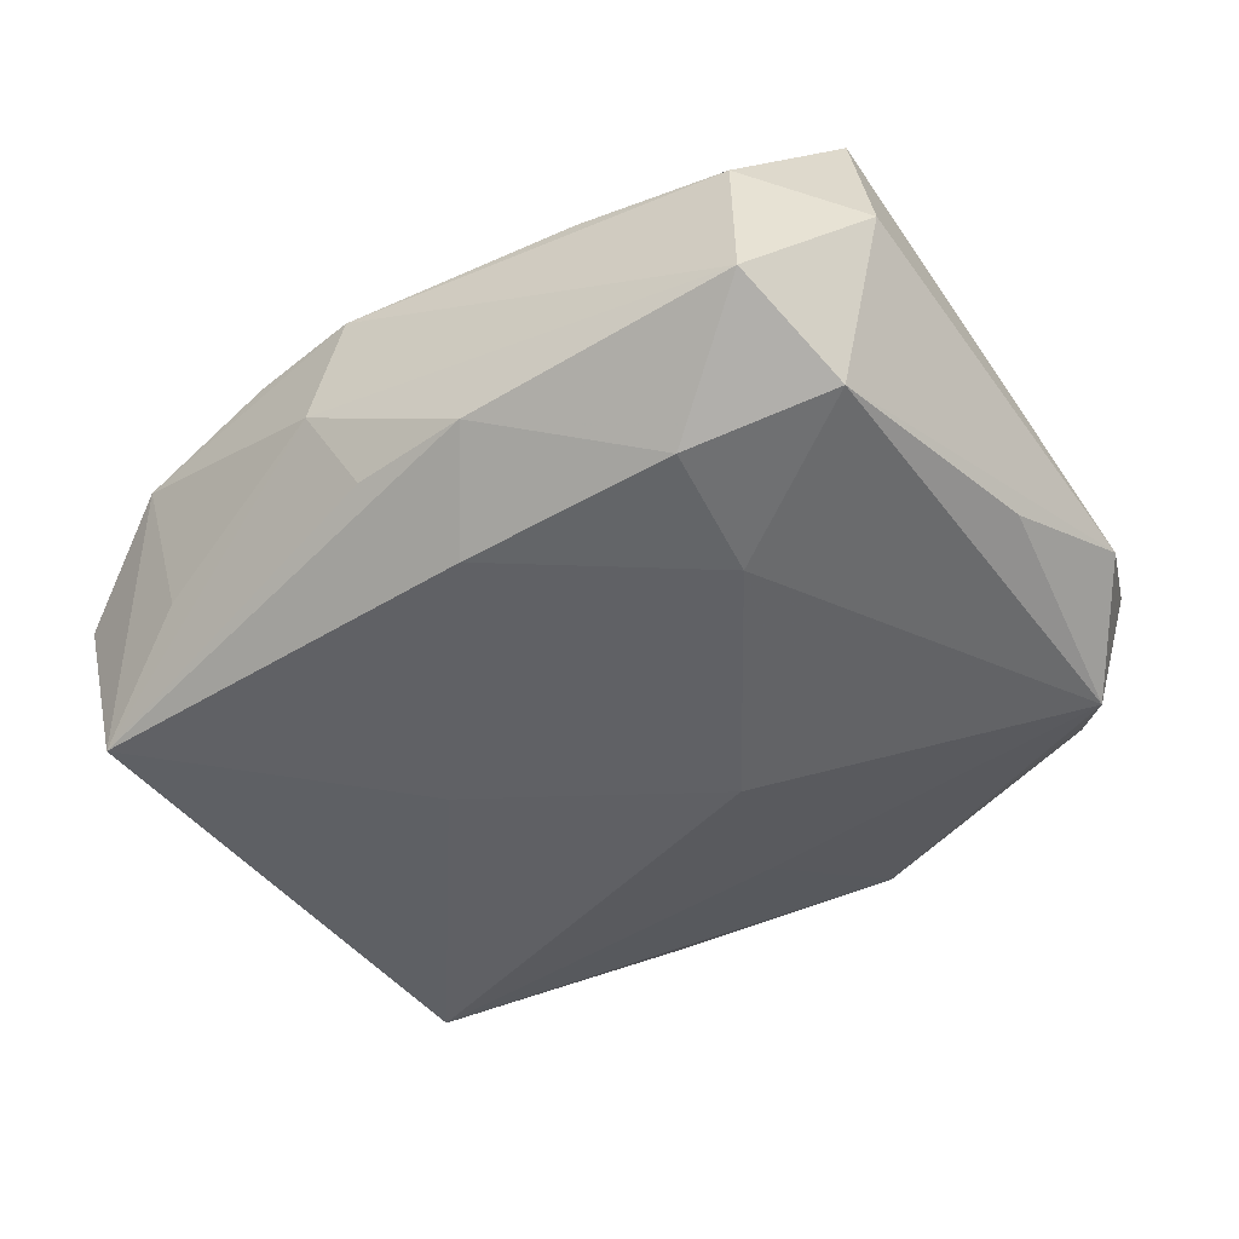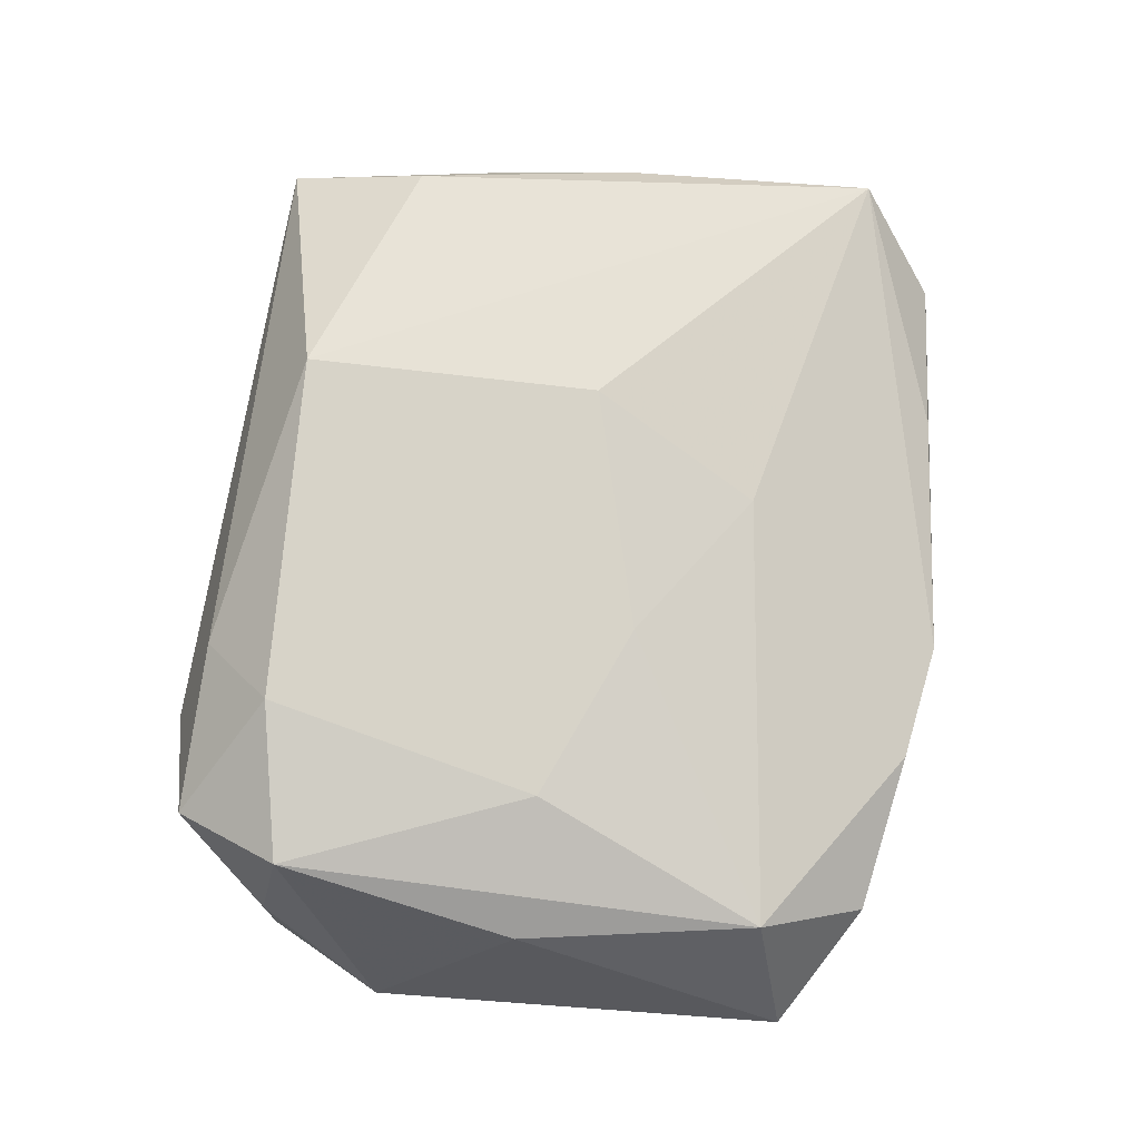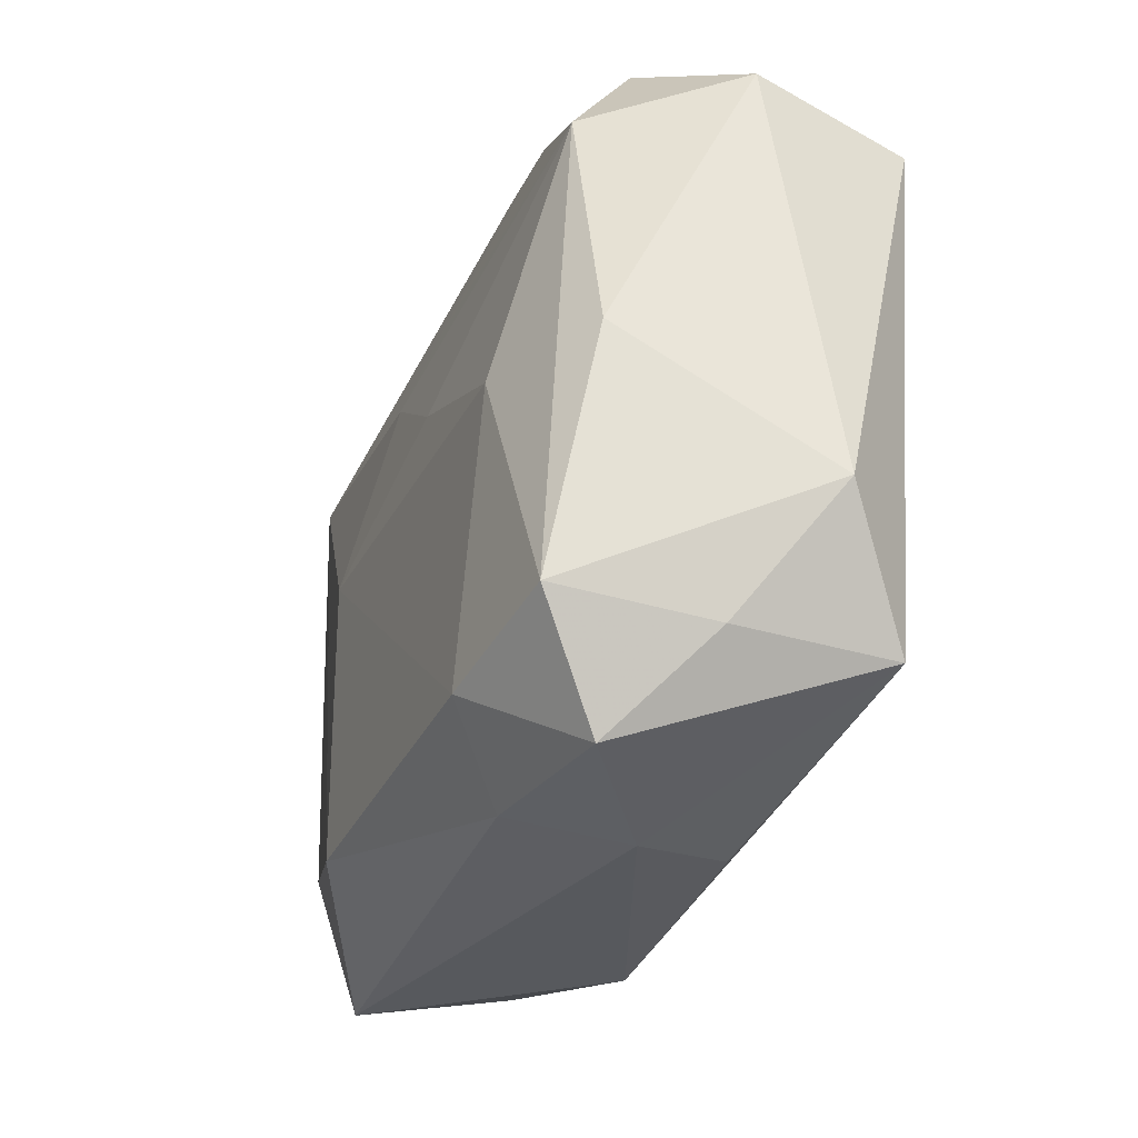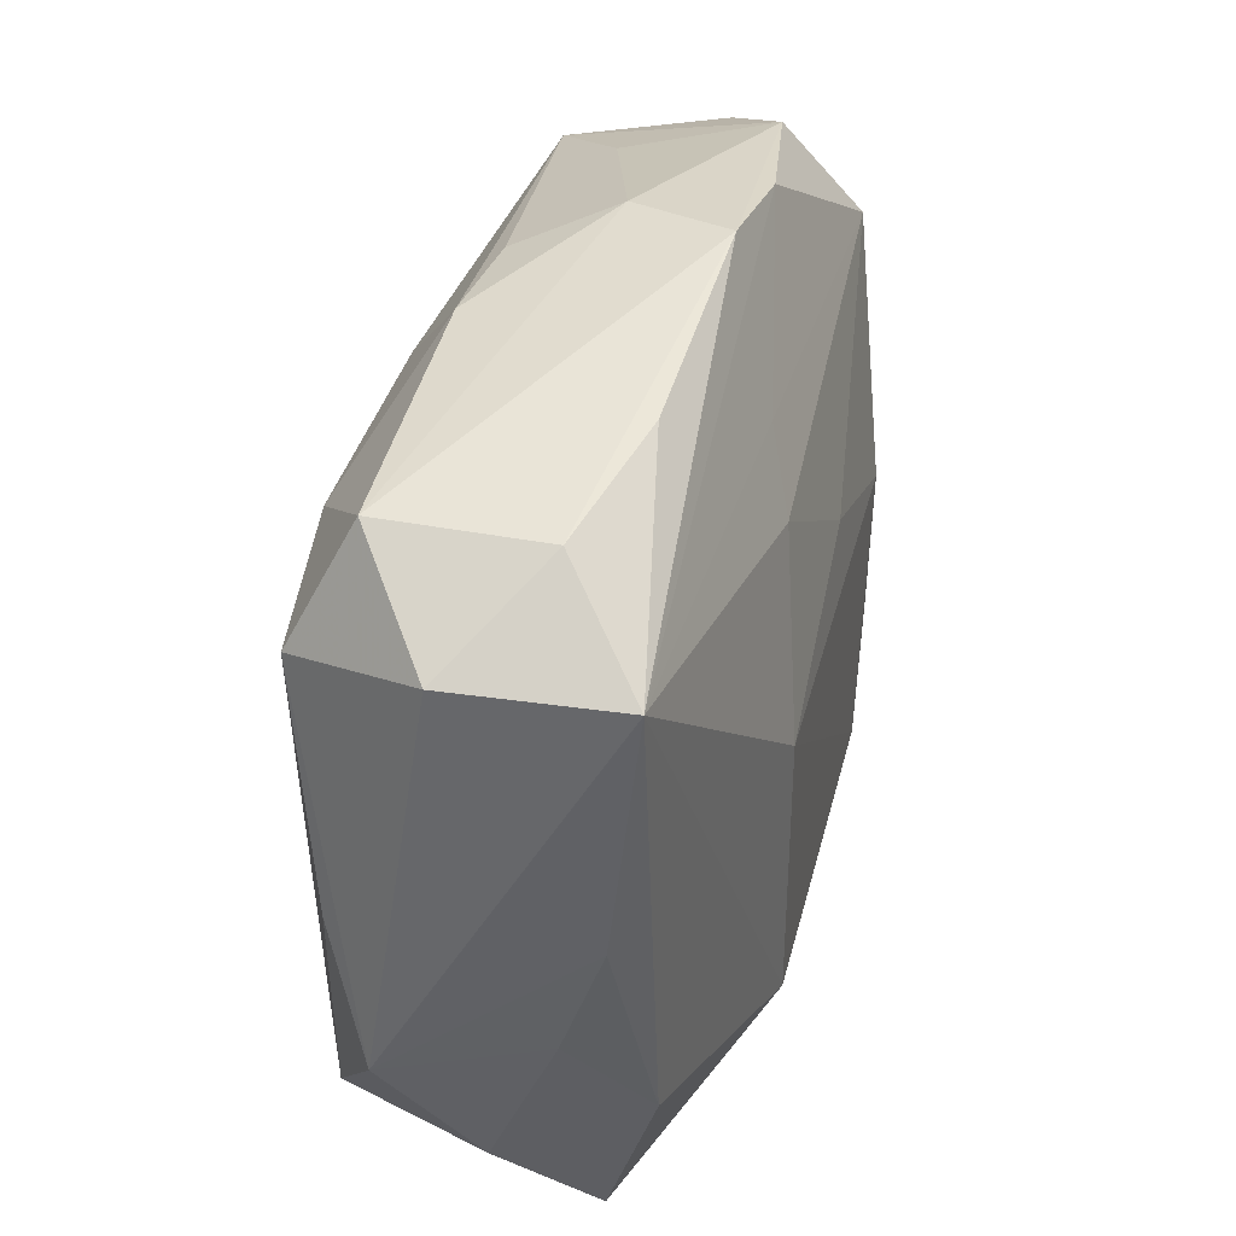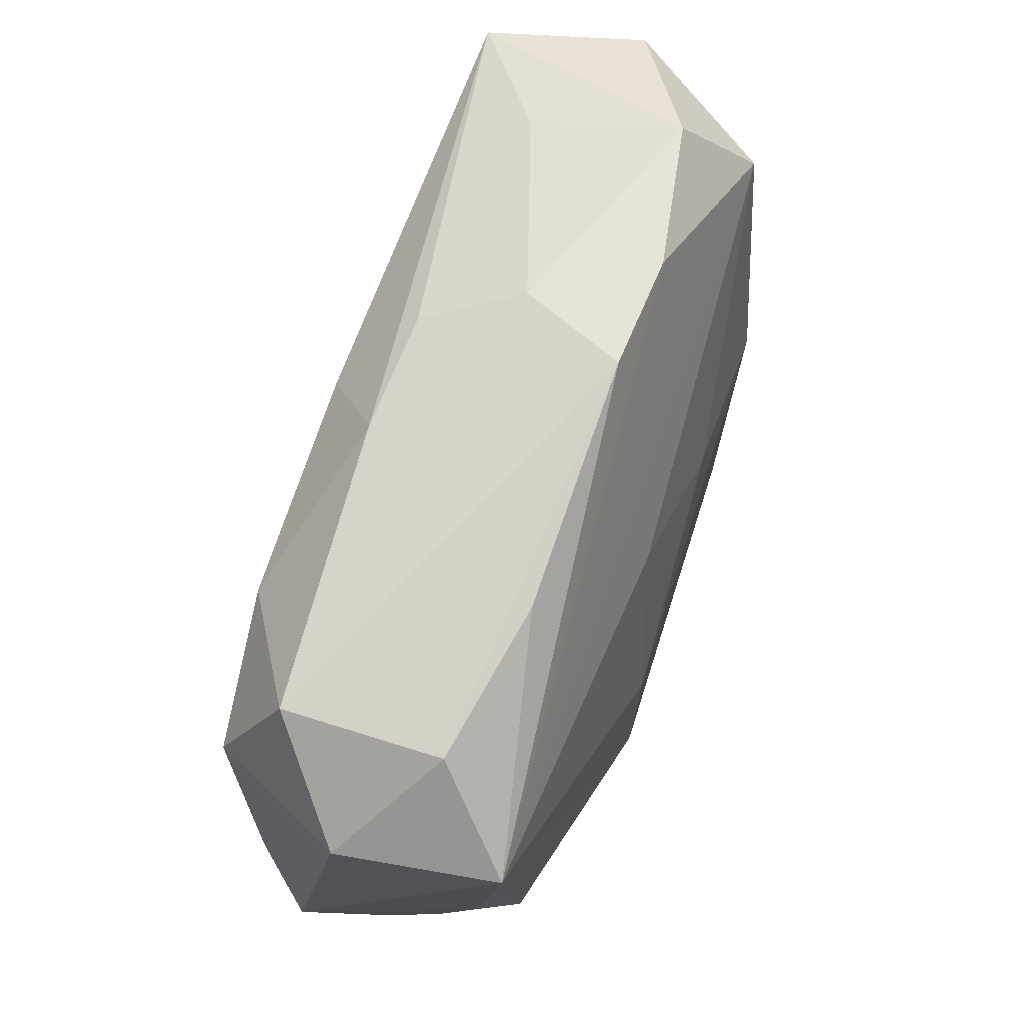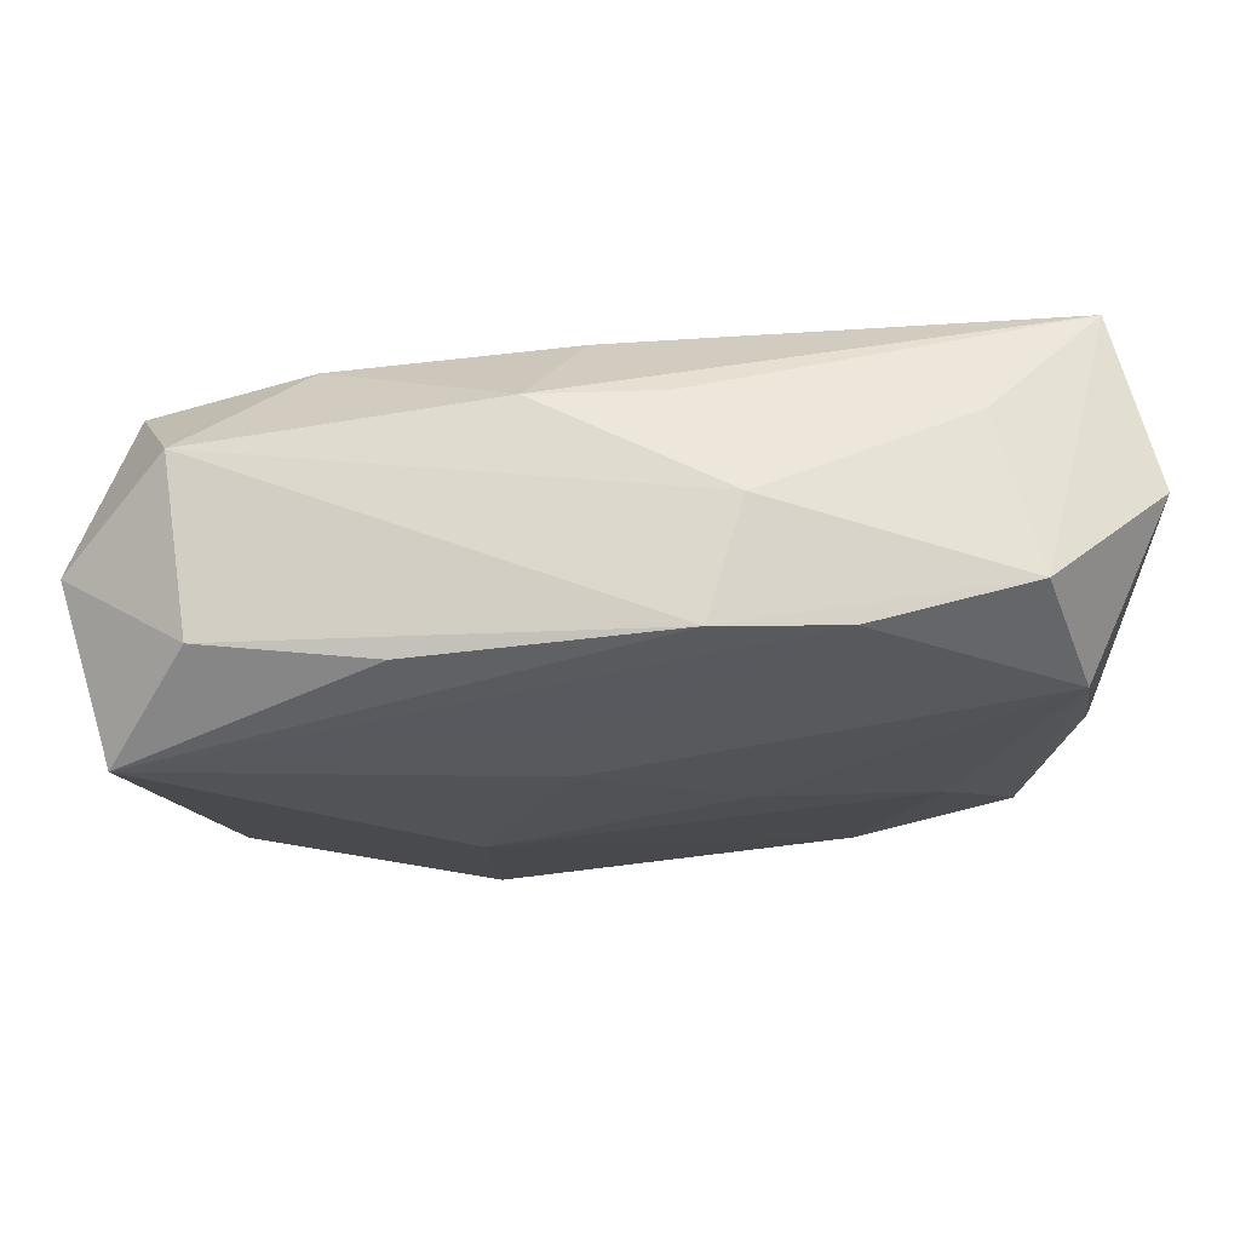
<metadata>
{"format":"obj","ext":"obj","renderer":"f3d","projection":"perspective","resolution":1024,"background":"white","views":[{"elev":-50.0,"azim":-146.5,"up":"+Z"},{"elev":76.8,"azim":97.3,"up":"+Z"},{"elev":-29.8,"azim":67.9,"up":"+Y"},{"elev":38.8,"azim":-75.8,"up":"+Y"},{"elev":72.5,"azim":-72.2,"up":"+Y"},{"elev":78.9,"azim":-6.7,"up":"+Y"}]}
</metadata>
<code>
v -0.02986 0.01825 -0.01331
v 0.026 0.02715 0.005745
v 0.02148 0.0004513 0.01502
v 0.00788 0.02979 -0.001269
v -0.03387 -0.01931 -0.0002971
v 0.0167 -0.02144 0.01521
v 0.03219 3.65e-05 0.01068
v -0.01796 0.02045 -0.01453
v 0.02418 0.02436 -0.006141
v -0.01661 0.009681 -0.01496
v -0.02664 -0.02524 -0.005597
v -0.005163 0.02801 -0.009462
v -0.0114 0.001075 0.01521
v -0.004533 0.01446 0.01286
v -0.0274 0.02756 -0.008678
v -0.02978 -0.01612 0.01038
v 0.03704 -0.01138 -0.004704
v 0.01688 -0.03024 0.002058
v 0.03165 -0.02093 0.002117
v -0.01507 -0.02729 -0.00746
v -0.001213 0.02006 0.01088
v -0.01491 0.02856 0.006378
v -0.03369 0.0002153 -0.01063
v -0.03342 0.001121 0.007797
v -0.001084 -0.01999 -0.01119
v -0.00655 -0.03024 -0.007107
v 0.01201 -0.02745 0.01014
v 0.01262 -0.02833 -0.006592
v -0.03365 -0.007933 0.004646
v 0.01361 0.02918 0.00769
v -0.02969 -0.02718 0.006697
v 0.02897 0.01884 0.01159
v 0.004333 0.02715 -0.008884
v 0.02913 -0.01899 0.01382
v -0.0002825 0.02075 -0.01431
v -0.03084 -0.01831 -0.01163
v 0.03541 0.02184 0.0001096
v -0.03705 -0.009499 -0.007056
v 0.01401 0.002494 -0.01413
v -0.005336 -0.008208 -0.0151
v 0.004295 0.03074 0.006953
v 0.007459 0.006278 0.01453
v -0.02729 0.0276 0.003722
v -0.03357 0.02128 0.01007
v 0.03333 0.01969 -0.01274
v 0.02561 -0.02784 0.008634
v -0.03545 0.02215 -0.002429
v -0.01106 -0.02244 0.01521
v 0.008143 0.01113 -0.01424
v 0.0319 -0.02143 -0.01048
f 25 36 40
f 26 36 25
f 31 26 18
f 50 25 40
f 26 25 50
f 18 50 46
f 45 2 37
f 41 2 4
f 35 12 45
f 35 8 12
f 24 44 38
f 48 44 16
f 16 31 48
f 44 24 16
f 26 31 11
f 11 31 36
f 22 44 41
f 41 43 22
f 22 43 44
f 13 44 48
f 48 6 13
f 13 14 44
f 39 50 40
f 45 50 39
f 18 26 28
f 28 50 18
f 26 50 28
f 48 31 27
f 27 6 48
f 46 6 27
f 27 31 18
f 18 46 27
f 7 37 32
f 32 37 2
f 17 50 45
f 45 37 17
f 17 37 7
f 45 12 33
f 33 4 45
f 12 4 33
f 9 2 45
f 45 4 9
f 9 4 2
f 10 35 40
f 8 35 10
f 10 1 8
f 40 36 10
f 36 1 10
f 23 36 38
f 38 1 23
f 23 1 36
f 15 43 41
f 12 8 15
f 8 1 15
f 41 4 15
f 15 4 12
f 38 36 5
f 36 31 5
f 20 36 26
f 26 11 20
f 20 11 36
f 49 35 45
f 45 39 49
f 40 35 49
f 49 39 40
f 30 2 41
f 30 32 2
f 41 44 30
f 19 46 50
f 50 17 19
f 44 43 47
f 43 15 47
f 47 15 1
f 38 44 47
f 47 1 38
f 29 24 38
f 38 5 29
f 29 16 24
f 31 16 29
f 29 5 31
f 42 32 14
f 14 13 42
f 7 32 34
f 34 6 46
f 46 19 34
f 34 17 7
f 34 19 17
f 14 32 21
f 32 30 21
f 44 14 21
f 21 30 44
f 3 34 32
f 32 42 3
f 6 34 3
f 3 13 6
f 3 42 13

</code>
